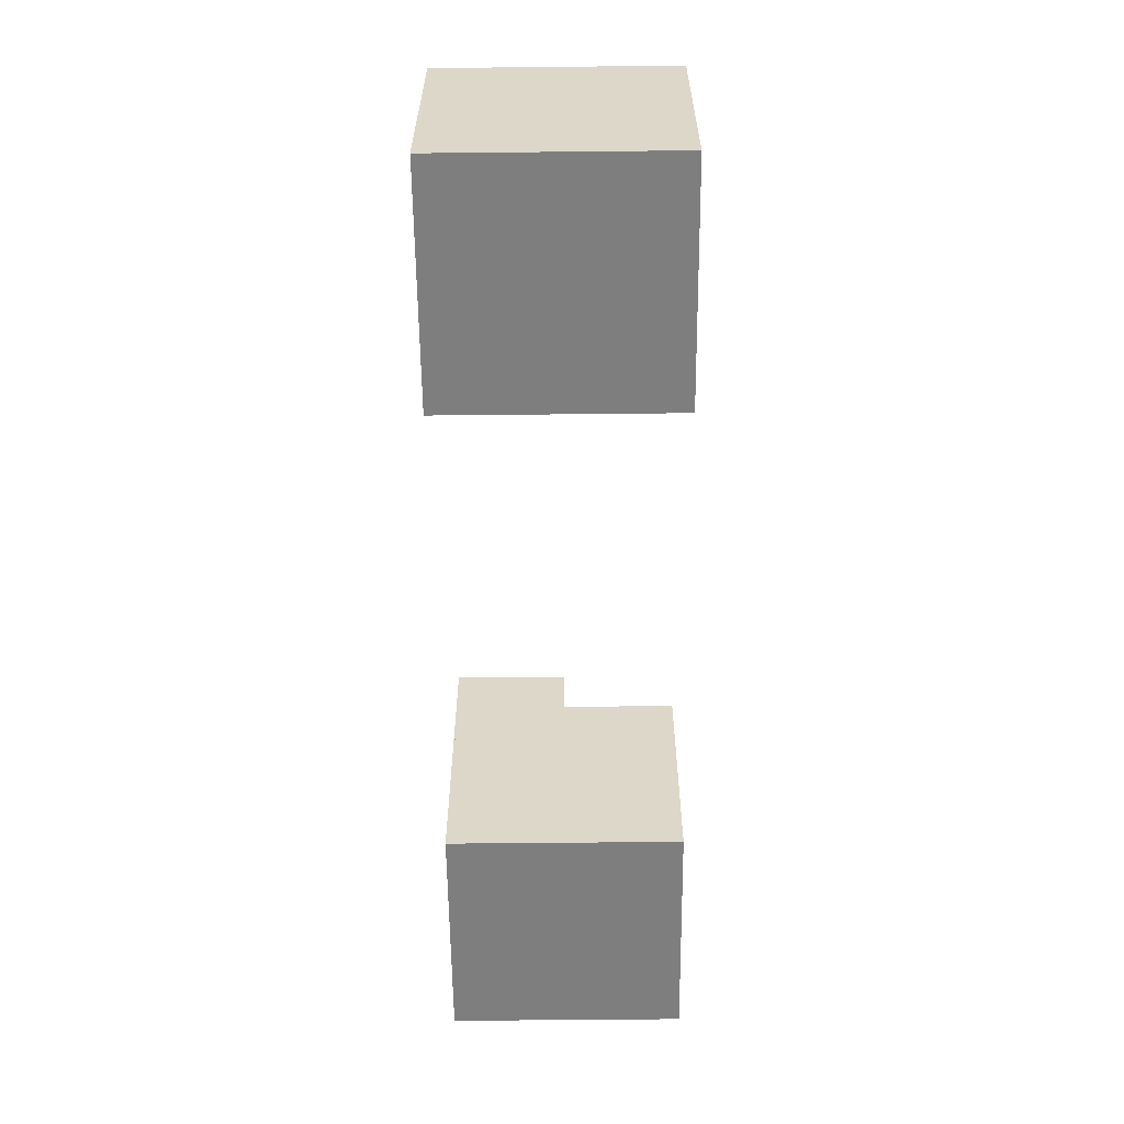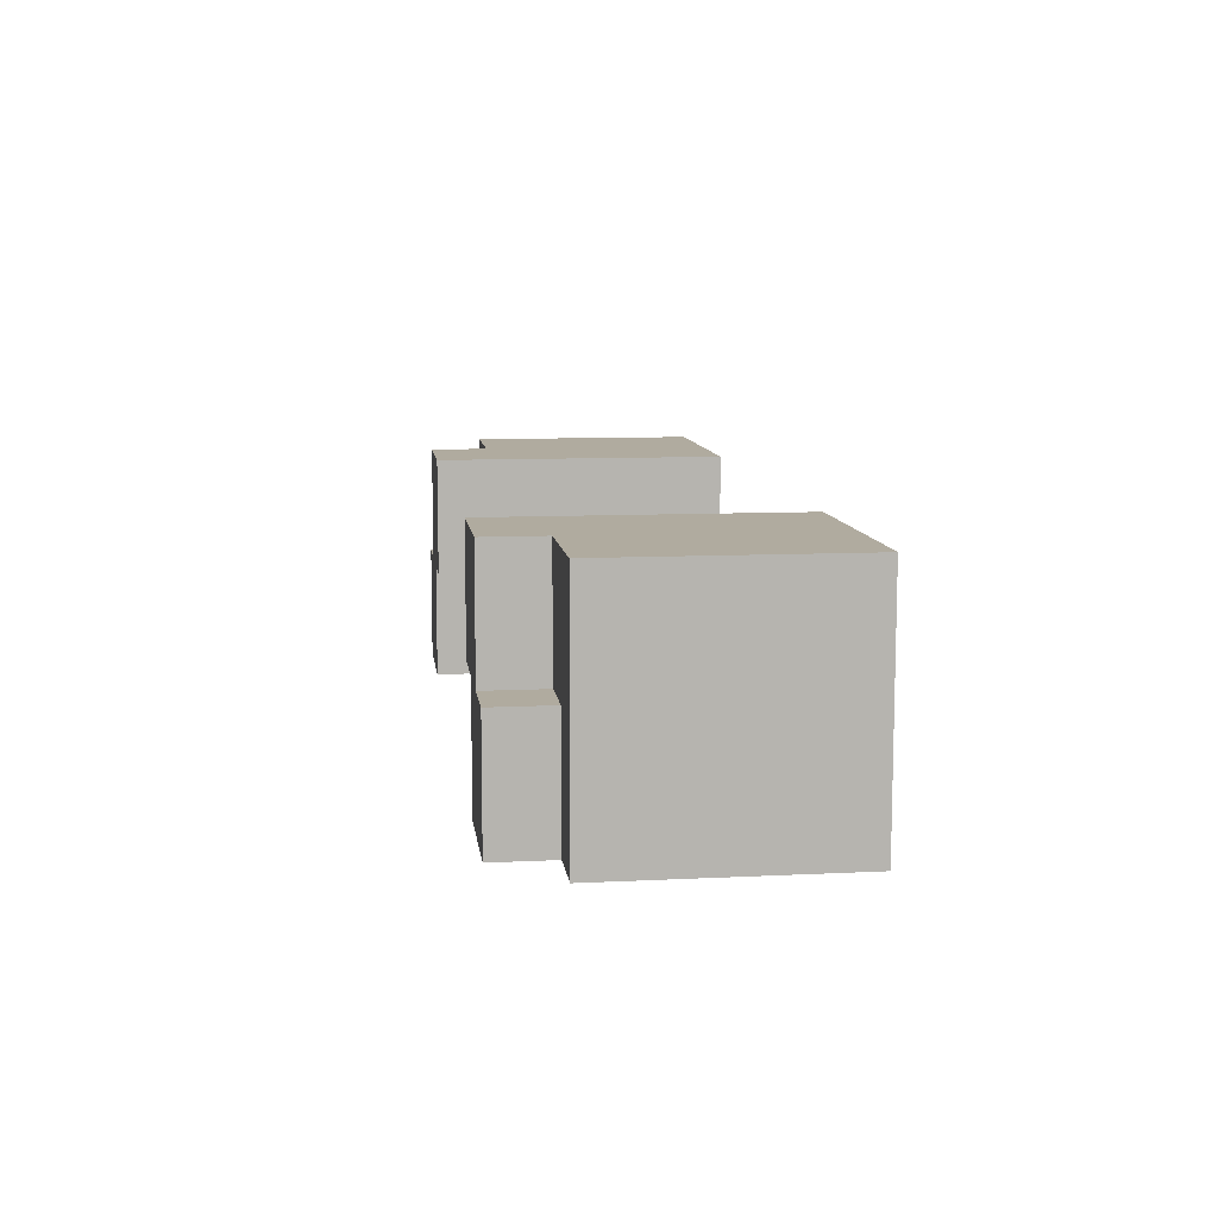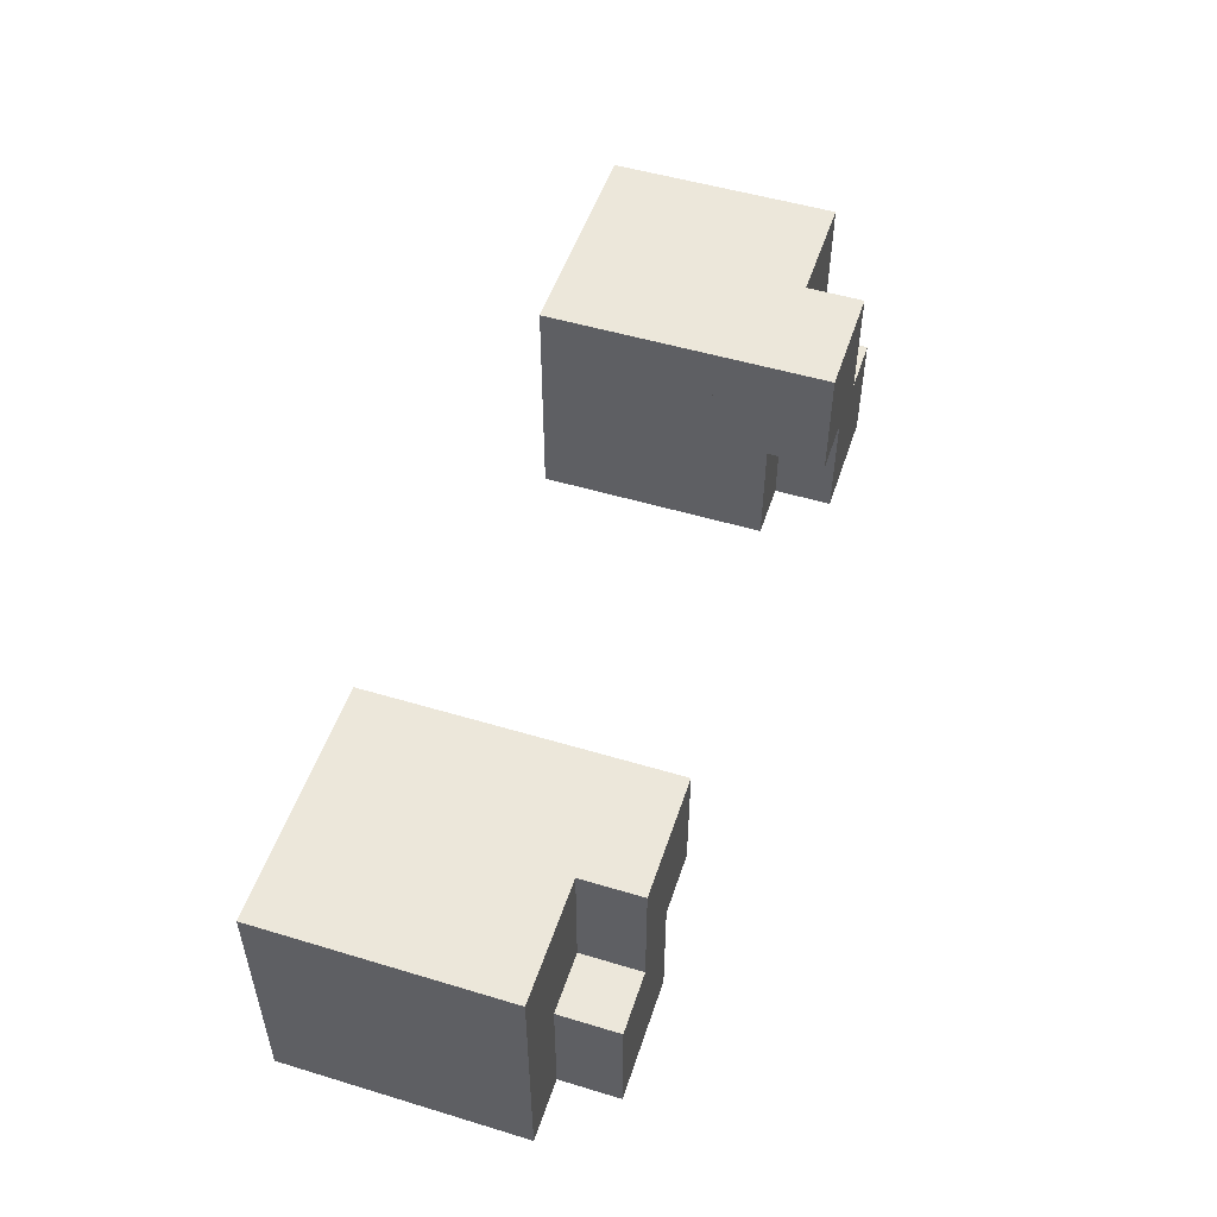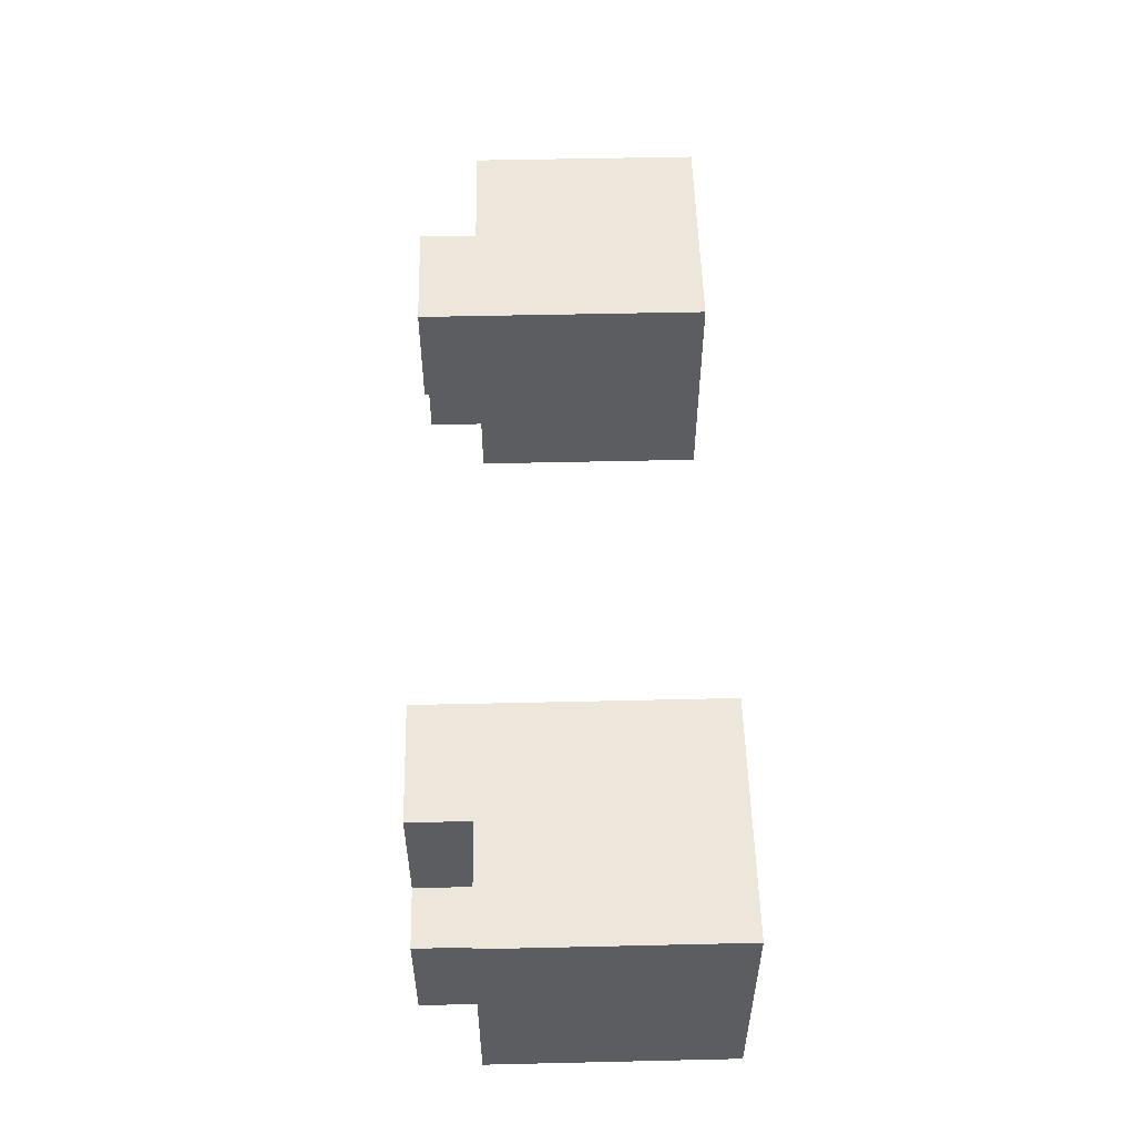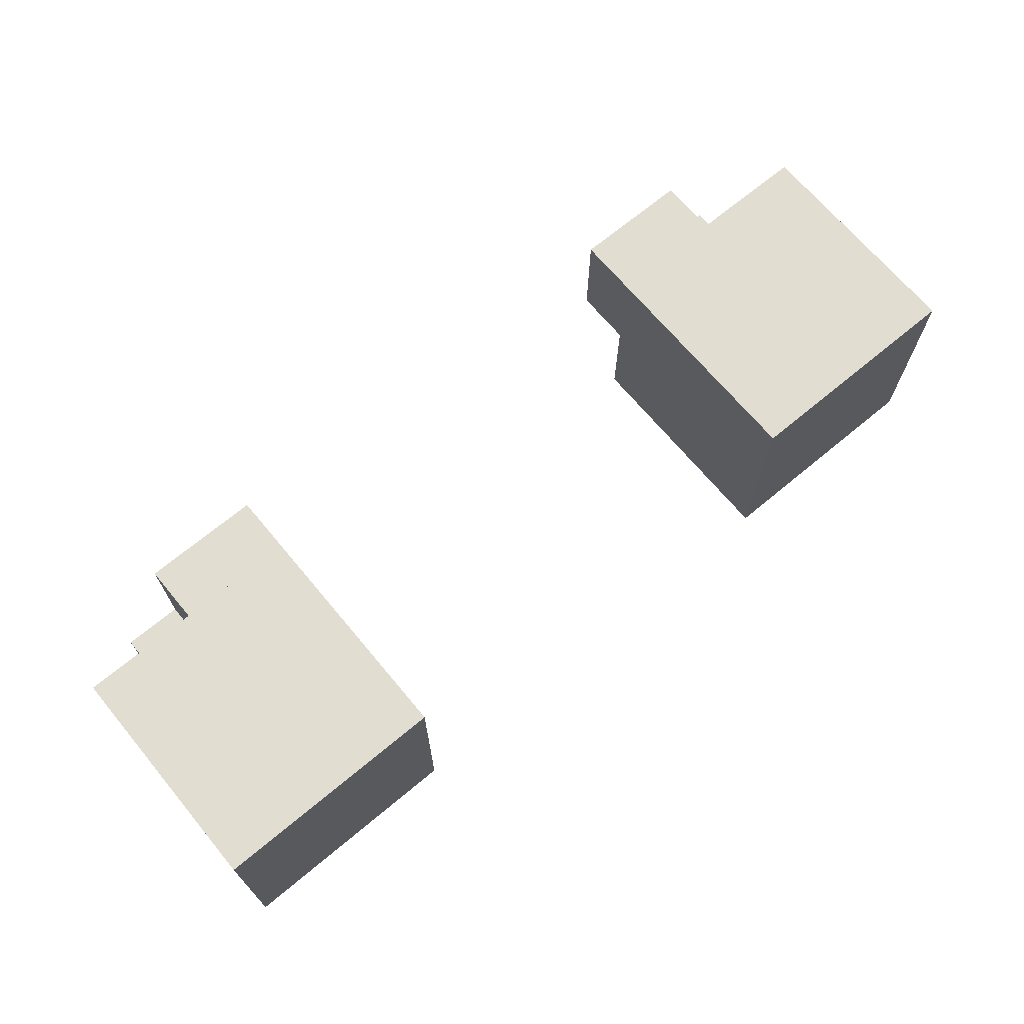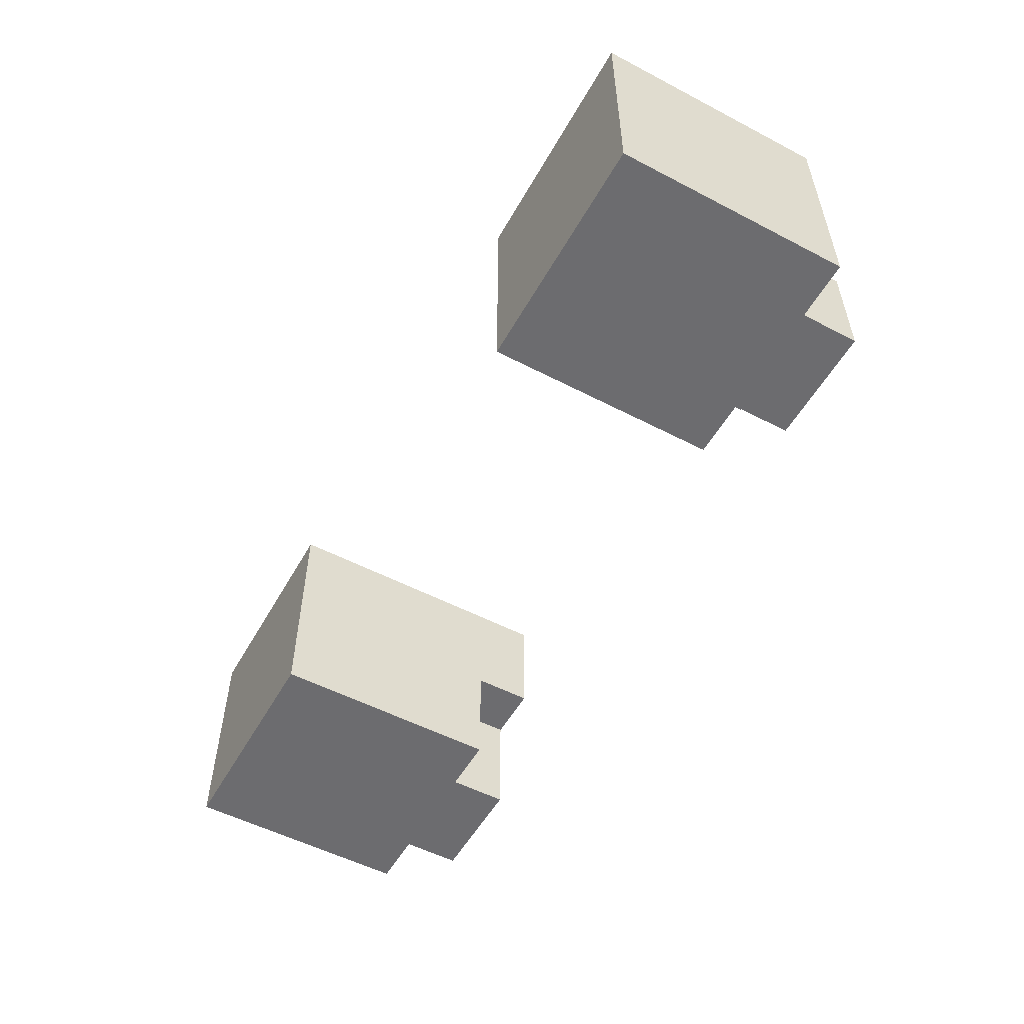
<metadata>
{"format":"obj","ext":"obj","renderer":"f3d","projection":"perspective","resolution":1024,"background":"white","views":[{"elev":-59.5,"azim":90.6,"up":"+Y"},{"elev":9.7,"azim":-97.3,"up":"+Z"},{"elev":51.4,"azim":108.1,"up":"+Z"},{"elev":53.2,"azim":-91.4,"up":"+Z"},{"elev":68.9,"azim":-39.8,"up":"+Z"},{"elev":-53.8,"azim":61.0,"up":"+Z"}]}
</metadata>
<code>
o batEars
v 0.1875 1.448 -0.3207
v 0.1875 1.448 -0.3832
v 0.1875 1.386 -0.3207
v 0.1875 1.386 -0.3832
v 0.125 1.448 -0.3832
v 0.125 1.448 -0.3207
v 0.125 1.386 -0.3832
v 0.125 1.386 -0.3207
f 4 7 5 2
f 3 4 2 1
f 8 3 1 6
f 7 8 6 5
f 6 1 2 5
f 7 4 3 8
o batEars.001
v 0.2188 1.448 -0.3832
v 0.2188 1.448 -0.4457
v 0.2188 1.386 -0.3832
v 0.2188 1.386 -0.4457
v 0.1562 1.448 -0.4457
v 0.1562 1.448 -0.3832
v 0.1562 1.386 -0.4457
v 0.1562 1.386 -0.3832
f 12 15 13 10
f 11 12 10 9
f 16 11 9 14
f 15 16 14 13
f 14 9 10 13
f 15 12 11 16
o batEars.002
v 0.25 1.417 -0.3207
v 0.25 1.417 -0.4457
v 0.25 1.292 -0.3207
v 0.25 1.292 -0.4457
v 0.125 1.417 -0.4457
v 0.125 1.417 -0.3207
v 0.125 1.292 -0.4457
v 0.125 1.292 -0.3207
f 20 23 21 18
f 19 20 18 17
f 24 19 17 22
f 23 24 22 21
f 22 17 18 21
f 23 20 19 24
o batEars.003
v -0.125 1.448 -0.3207
v -0.125 1.448 -0.3832
v -0.125 1.386 -0.3207
v -0.125 1.386 -0.3832
v -0.1875 1.448 -0.3832
v -0.1875 1.448 -0.3207
v -0.1875 1.386 -0.3832
v -0.1875 1.386 -0.3207
f 28 31 29 26
f 27 28 26 25
f 32 27 25 30
f 31 32 30 29
f 30 25 26 29
f 31 28 27 32
o batEars.004
v -0.1562 1.448 -0.3832
v -0.1562 1.448 -0.4457
v -0.1562 1.386 -0.3832
v -0.1562 1.386 -0.4457
v -0.2188 1.448 -0.4457
v -0.2188 1.448 -0.3832
v -0.2188 1.386 -0.4457
v -0.2188 1.386 -0.3832
f 36 39 37 34
f 35 36 34 33
f 40 35 33 38
f 39 40 38 37
f 38 33 34 37
f 39 36 35 40
o batEars.005
v -0.125 1.417 -0.3207
v -0.125 1.417 -0.4457
v -0.125 1.292 -0.3207
v -0.125 1.292 -0.4457
v -0.25 1.417 -0.4457
v -0.25 1.417 -0.3207
v -0.25 1.292 -0.4457
v -0.25 1.292 -0.3207
f 44 47 45 42
f 43 44 42 41
f 48 43 41 46
f 47 48 46 45
f 46 41 42 45
f 47 44 43 48

</code>
